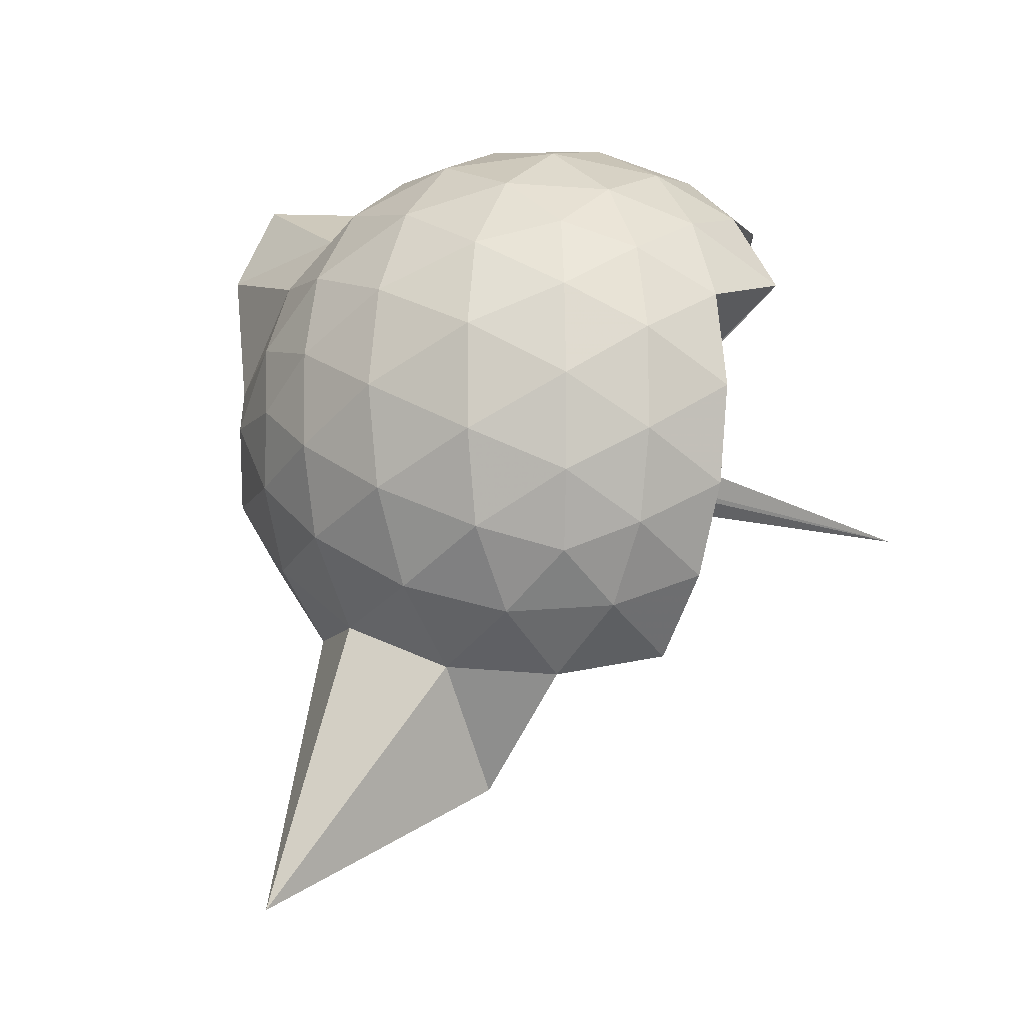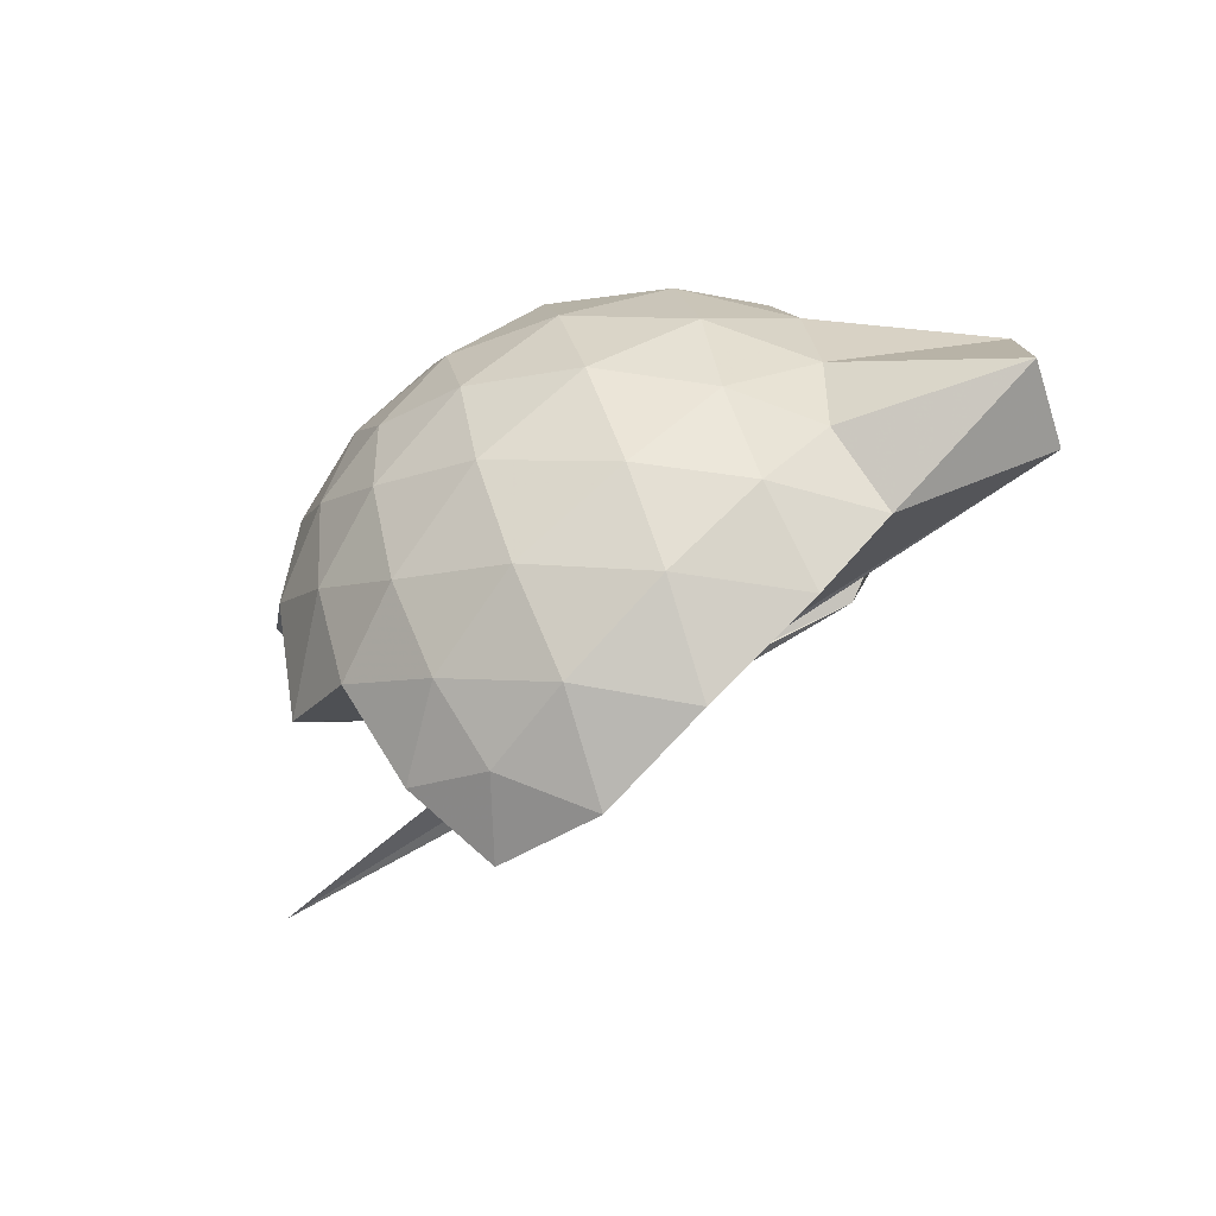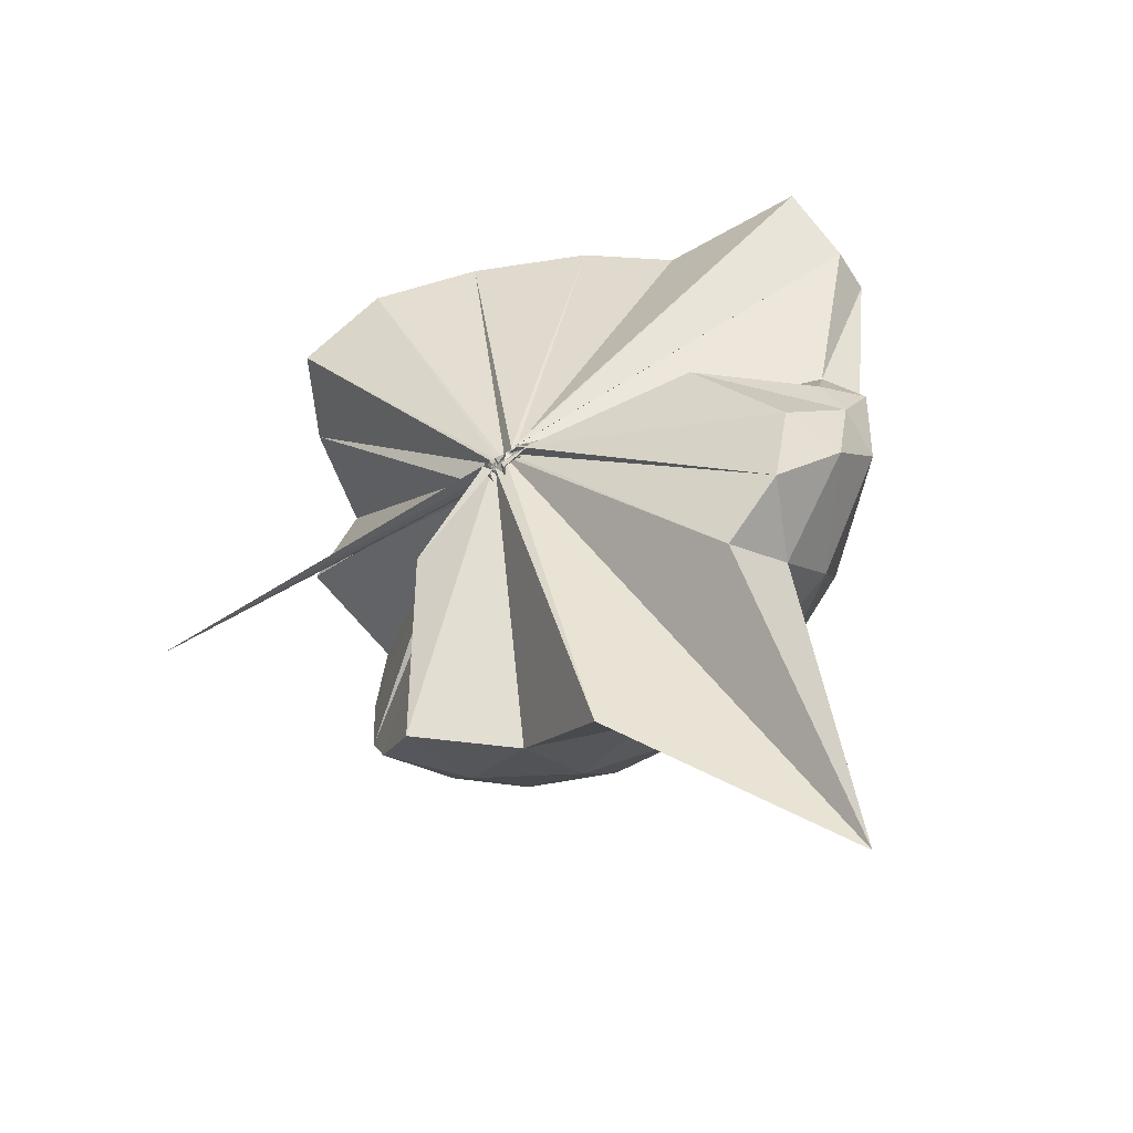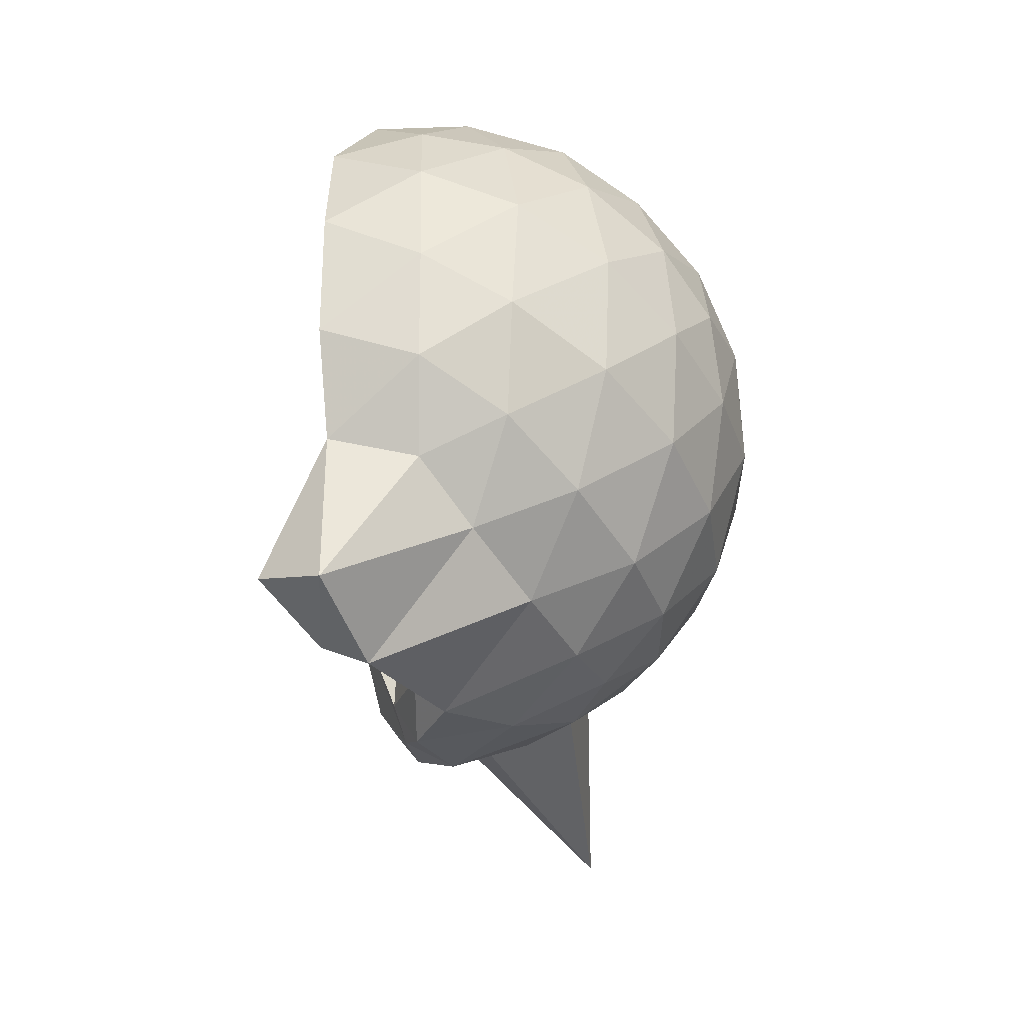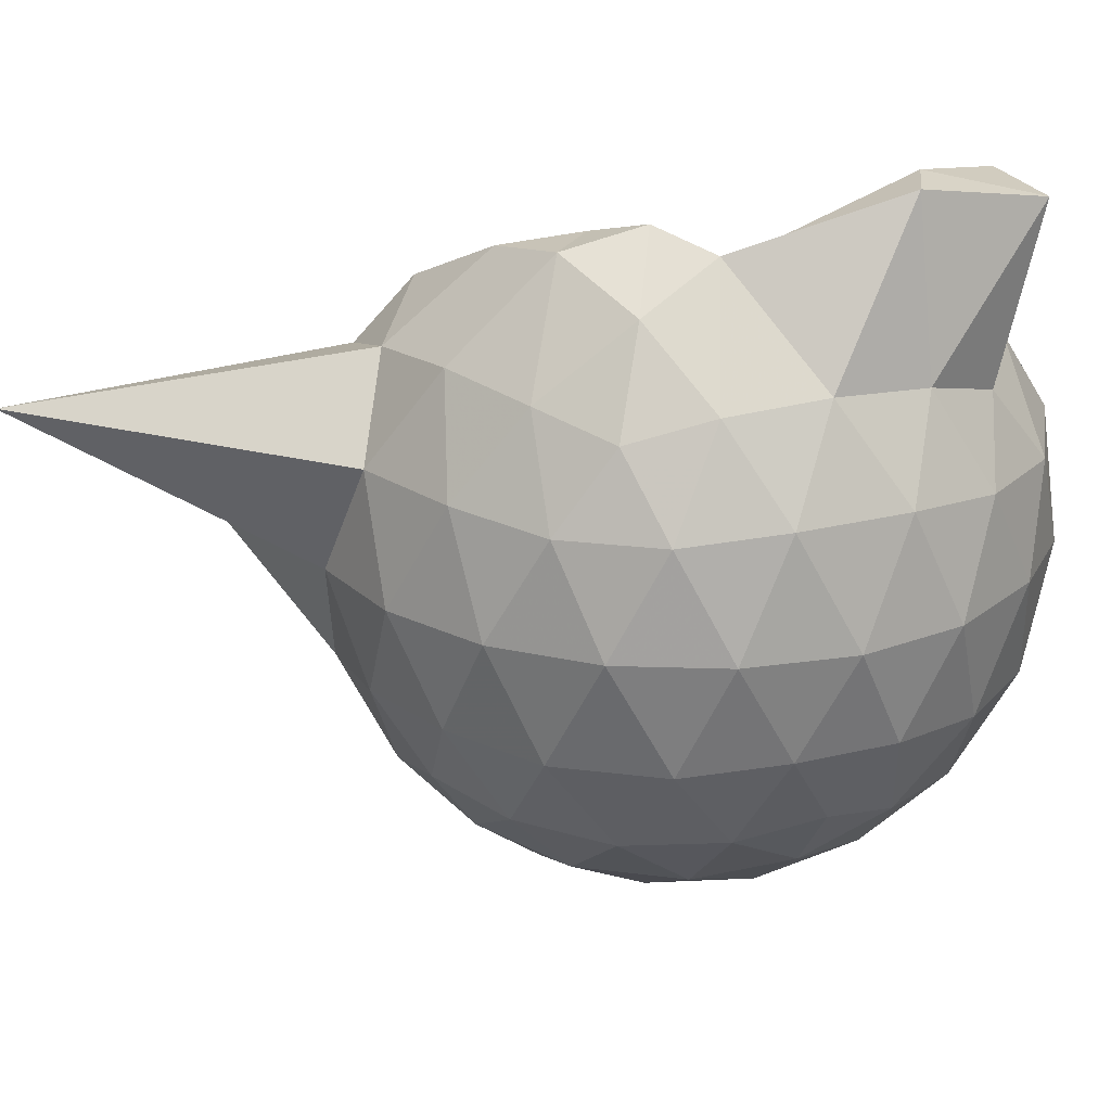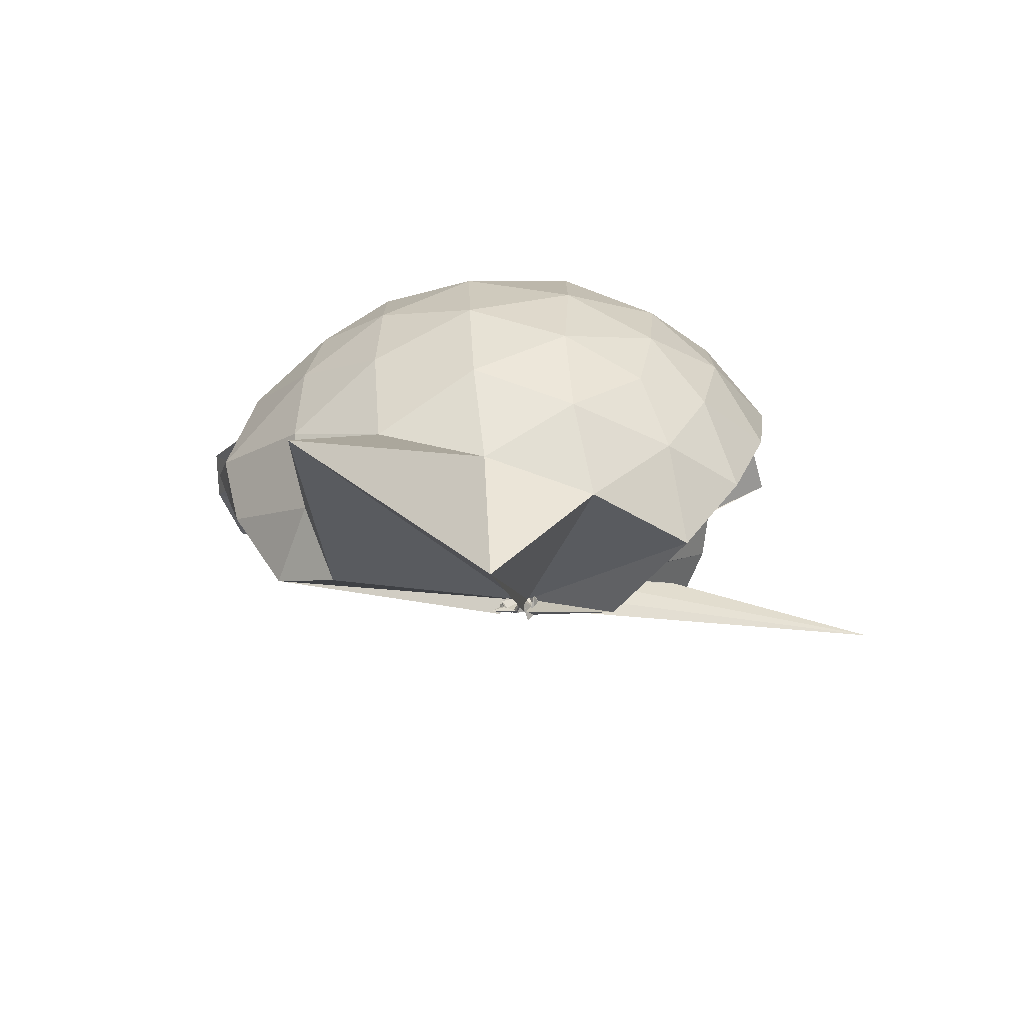
<metadata>
{"format":"obj","ext":"obj","renderer":"f3d","projection":"perspective","resolution":1024,"background":"white","views":[{"elev":-10.7,"azim":122.7,"up":"+Y"},{"elev":76.2,"azim":-108.0,"up":"+Y"},{"elev":-63.8,"azim":-53.4,"up":"+Y"},{"elev":59.1,"azim":27.3,"up":"+Y"},{"elev":23.1,"azim":102.5,"up":"+Z"},{"elev":-76.0,"azim":97.5,"up":"+Y"}]}
</metadata>
<code>
v -0.009457 -0.3622 0.8966
v 0.004955 -0.3585 0.7012
v 0.8796 -0.2607 1.378
v 0.8115 -0.03755 1.44
v 0.6745 0.2041 1.461
v 0.4847 0.414 1.436
v 0.2915 0.5487 1.375
v 0.04804 0.5517 1.442
v -0.02859 -0.342 0.8925
v -0.0119 -0.359 0.8857
v -0.02559 -0.365 0.882
v -0.03541 -0.3738 0.8798
v -0.0484 -0.3895 0.8752
v -0.01449 -0.4014 0.8701
v -0.0281 -0.4375 0.9121
v -0.04152 -0.4652 0.9062
v -0.05031 -0.4615 0.954
v -0.04187 -0.3884 0.8734
v 0.286 -1.071 1.376
v 0.4861 -0.9375 1.442
v 0.6743 -0.7282 1.465
v 0.8119 -0.4854 1.434
v 0.9588 -0.1185 1.167
v 0.8654 0.1512 1.195
v 0.6806 0.4066 1.196
v 0.4501 0.5793 1.166
v 0.183 0.683 1.165
v -0.1023 0.6636 1.204
v -0.03814 -0.3505 0.8811
v -0.02129 -0.3603 0.8772
v -0.03665 -0.3759 0.871
v -0.02781 -0.3821 0.8719
v -0.04728 -0.3913 0.8682
v -0.03363 -0.399 0.86
v -0.06845 -0.4495 0.8869
v -0.05055 -0.4946 0.8669
v -0.0615 -0.4808 0.8659
v -0.04144 -0.3915 0.8616
v 0.8699 -1.8 1.346
v 0.6806 -0.9342 1.189
v 0.8636 -0.6752 1.189
v 0.9579 -0.4062 1.165
v 0.9639 0.04138 0.8835
v 0.8268 0.3157 0.8835
v 0.6086 0.5322 0.8839
v 0.3205 0.6715 0.8883
v 0.03907 0.7184 0.8884
v -0.27 0.6713 0.8822
v -0.01653 -0.3647 0.8439
v -0.03683 -0.3734 0.8405
v -0.03059 -0.3811 0.8401
v -0.05487 -0.3924 0.8369
v -0.01861 -0.4055 0.8334
v -0.04072 -0.4082 0.8338
v -0.01638 -0.497 0.8477
v -0.02255 -0.4851 0.8429
v -0.06077 -0.4829 0.8433
v 0.3418 -1.429 0.8907
v 0.6007 -1.068 0.8779
v 0.8229 -0.8466 0.883
v 0.9625 -0.5689 0.8815
v 1.012 -0.2638 0.8823
v 0.8647 0.1684 0.6006
v 0.697 0.4021 0.5982
v 0.4622 0.5648 0.5729
v 0.1769 0.6586 0.5735
v -0.1186 0.6671 0.5986
v -0.4116 0.5689 0.596
v -0.03226 -0.3703 0.8313
v -0.04907 -0.3845 0.8269
v -0.05219 -0.3871 0.8306
v -0.01762 -0.4013 0.8282
v -0.03781 -0.4005 0.8227
v -0.06023 -0.4431 0.8113
v -0.08924 -0.4871 0.8336
v -0.06073 -0.4863 0.8337
v -0.04647 -0.3928 0.8287
v 0.4518 -1.095 0.5725
v 0.6955 -0.9302 0.5981
v 0.8642 -0.6981 0.5961
v 0.9478 -0.4235 0.5696
v 0.9486 -0.1063 0.5706
v 0.7192 0.2375 0.3875
v 0.5321 0.3791 0.3301
v 0.2673 0.4979 0.3054
v 0.005469 0.5514 0.3277
v -0.236 0.5437 0.3865
v -0.4256 0.4111 0.3333
v -0.0425 -0.3789 0.8198
v -0.05667 -0.3912 0.8172
v -0.01916 -0.4023 0.8174
v -0.02961 -0.397 0.7845
v -0.03423 -0.437 0.8037
v -0.01858 -0.456 0.8043
v -0.07833 -0.4691 0.8143
v -0.03692 -0.6913 0.5551
v 0.2525 -1.037 0.3136
v 0.5272 -0.9114 0.3285
v 0.7153 -0.7685 0.3843
v 0.7949 -0.5458 0.328
v 0.8295 -0.2663 0.3054
v 0.7966 0.0148 0.3303
v 0.7055 -0.2503 1.629
v 0.549 -0.08945 1.745
v 0.4176 0.3582 1.898
v 0.2725 0.6492 1.859
v 0.08511 0.5026 1.876
v -0.04033 -0.3542 0.8958
v -0.02157 -0.3622 0.8893
v -0.03159 -0.3712 0.8868
v -0.04419 -0.3874 0.8814
v -0.03567 -0.4398 0.914
v -0.04291 -0.4505 0.9147
v -0.06568 -0.4549 0.9256
v 0.2623 -0.9129 1.56
v 0.4143 -0.6664 1.696
v 0.5598 -0.4778 1.733
v 0.4773 -0.2716 1.792
v 0.4242 -0.09281 1.692
v 0.2783 0.3432 1.908
v -0.03532 -0.3511 0.9028
v -0.01545 -0.3549 0.8996
v -0.02034 -0.3549 0.9355
v -0.04952 -0.4134 0.9328
v -0.04098 -0.4173 0.926
v 0.2489 -0.6032 1.63
v 0.409 -0.4374 1.745
v 0.353 -0.3127 1.705
v -0.03493 -0.3508 0.9009
v -0.01212 -0.361 0.8961
v -0.01244 -0.3622 0.9419
v 0.06951 -0.3794 1.443
v 0.6001 0.1534 0.1944
v 0.3589 0.2821 0.1325
v 0.09821 0.3658 0.1216
v -0.1895 0.4061 0.1932
v -0.03389 -0.3714 0.8138
v -0.04925 -0.3837 0.8119
v -0.01236 -0.3817 0.7655
v -0.02972 -0.4019 0.772
v -0.07129 -0.4384 0.7977
v -0.05754 -0.429 0.7903
v 0.00857 -0.4517 0.6647
v 0.3564 -0.8166 0.1305
v 0.5994 -0.6843 0.1932
v 0.6531 -0.4194 0.1303
v 0.6542 -0.1136 0.1307
v 0.4245 0.02231 0.02233
v 0.1045 0.1221 -0.02514
v -0.02846 -0.3347 0.7069
v -0.02044 -0.3584 0.7164
v -0.004085 -0.3742 0.7423
v -0.2273 -0.6634 -0.2357
v -0.02853 -0.3837 0.7395
v 0.01467 -0.3622 0.7137
v 0.421 -0.5569 0.0206
v 0.4406 -0.2667 -0.0183
v -0.01071 -0.3443 0.6913
v -0.02266 -0.358 0.6903
v -0.0009095 -0.3614 0.6896
v -0.05314 -0.392 0.3467
v -0.02612 -0.3525 0.6935
f 3 23 4
f 4 23 24
f 4 24 5
f 5 24 25
f 5 25 6
f 6 25 26
f 6 26 7
f 7 26 27
f 7 27 8
f 8 27 28
f 8 28 9
f 9 28 29
f 9 29 10
f 10 29 30
f 10 30 11
f 11 30 31
f 11 31 12
f 12 31 32
f 12 32 13
f 13 32 33
f 13 33 14
f 14 33 34
f 14 34 15
f 15 34 35
f 15 35 16
f 16 35 36
f 16 36 17
f 17 36 37
f 17 37 18
f 18 37 38
f 18 38 19
f 19 38 39
f 19 39 20
f 20 39 40
f 20 40 21
f 21 40 41
f 21 41 22
f 22 41 42
f 22 42 3
f 3 42 23
f 23 43 24
f 24 43 44
f 24 44 25
f 25 44 45
f 25 45 26
f 26 45 46
f 26 46 27
f 27 46 47
f 27 47 28
f 28 47 48
f 28 48 29
f 29 48 49
f 29 49 30
f 30 49 50
f 30 50 31
f 31 50 51
f 31 51 32
f 32 51 52
f 32 52 33
f 33 52 53
f 33 53 34
f 34 53 54
f 34 54 35
f 35 54 55
f 35 55 36
f 36 55 56
f 36 56 37
f 37 56 57
f 37 57 38
f 38 57 58
f 38 58 39
f 39 58 59
f 39 59 40
f 40 59 60
f 40 60 41
f 41 60 61
f 41 61 42
f 42 61 62
f 42 62 23
f 23 62 43
f 43 63 44
f 44 63 64
f 44 64 45
f 45 64 65
f 45 65 46
f 46 65 66
f 46 66 47
f 47 66 67
f 47 67 48
f 48 67 68
f 48 68 49
f 49 68 69
f 49 69 50
f 50 69 70
f 50 70 51
f 51 70 71
f 51 71 52
f 52 71 72
f 52 72 53
f 53 72 73
f 53 73 54
f 54 73 74
f 54 74 55
f 55 74 75
f 55 75 56
f 56 75 76
f 56 76 57
f 57 76 77
f 57 77 58
f 58 77 78
f 58 78 59
f 59 78 79
f 59 79 60
f 60 79 80
f 60 80 61
f 61 80 81
f 61 81 62
f 62 81 82
f 62 82 43
f 43 82 63
f 63 83 64
f 64 83 84
f 64 84 65
f 65 84 85
f 65 85 66
f 66 85 86
f 66 86 67
f 67 86 87
f 67 87 68
f 68 87 88
f 68 88 69
f 69 88 89
f 69 89 70
f 70 89 90
f 70 90 71
f 71 90 91
f 71 91 72
f 72 91 92
f 72 92 73
f 73 92 93
f 73 93 74
f 74 93 94
f 74 94 75
f 75 94 95
f 75 95 76
f 76 95 96
f 76 96 77
f 77 96 97
f 77 97 78
f 78 97 98
f 78 98 79
f 79 98 99
f 79 99 80
f 80 99 100
f 80 100 81
f 81 100 101
f 81 101 82
f 82 101 102
f 82 102 63
f 63 102 83
f 103 104 118
f 104 119 118
f 104 105 119
f 105 120 119
f 105 106 120
f 106 107 120
f 107 121 120
f 107 108 121
f 108 122 121
f 108 109 122
f 109 110 122
f 110 123 122
f 110 111 123
f 111 124 123
f 111 112 124
f 112 113 124
f 113 125 124
f 113 114 125
f 114 126 125
f 114 115 126
f 115 116 126
f 116 127 126
f 116 117 127
f 117 118 127
f 117 103 118
f 118 119 128
f 119 129 128
f 119 120 129
f 120 121 129
f 121 130 129
f 121 122 130
f 122 123 130
f 123 131 130
f 123 124 131
f 124 125 131
f 125 132 131
f 125 126 132
f 126 127 132
f 127 128 132
f 127 118 128
f 133 148 134
f 134 148 149
f 134 149 135
f 135 149 150
f 135 150 136
f 136 150 137
f 137 150 151
f 137 151 138
f 138 151 152
f 138 152 139
f 139 152 140
f 140 152 153
f 140 153 141
f 141 153 154
f 141 154 142
f 142 154 143
f 143 154 155
f 143 155 144
f 144 155 156
f 144 156 145
f 145 156 146
f 146 156 157
f 146 157 147
f 147 157 148
f 147 148 133
f 148 158 149
f 149 158 159
f 149 159 150
f 150 159 151
f 151 159 160
f 151 160 152
f 152 160 153
f 153 160 161
f 153 161 154
f 154 161 155
f 155 161 162
f 155 162 156
f 156 162 157
f 157 162 158
f 157 158 148
f 3 4 103
f 103 4 104
f 4 5 104
f 104 5 105
f 5 6 105
f 105 6 106
f 6 7 106
f 7 8 106
f 106 8 107
f 8 9 107
f 107 9 108
f 9 10 108
f 108 10 109
f 10 11 109
f 11 12 109
f 109 12 110
f 12 13 110
f 110 13 111
f 13 14 111
f 111 14 112
f 14 15 112
f 15 16 112
f 112 16 113
f 16 17 113
f 113 17 114
f 17 18 114
f 114 18 115
f 18 19 115
f 19 20 115
f 115 20 116
f 20 21 116
f 116 21 117
f 21 22 117
f 117 22 103
f 22 3 103
f 83 133 84
f 84 133 134
f 84 134 85
f 85 134 135
f 85 135 86
f 86 135 136
f 86 136 87
f 87 136 88
f 88 136 137
f 88 137 89
f 89 137 138
f 89 138 90
f 90 138 139
f 90 139 91
f 91 139 92
f 92 139 140
f 92 140 93
f 93 140 141
f 93 141 94
f 94 141 142
f 94 142 95
f 95 142 96
f 96 142 143
f 96 143 97
f 97 143 144
f 97 144 98
f 98 144 145
f 98 145 99
f 99 145 100
f 100 145 146
f 100 146 101
f 101 146 147
f 101 147 102
f 102 147 133
f 102 133 83
f 128 129 1
f 129 130 1
f 130 131 1
f 131 132 1
f 132 128 1
f 159 158 2
f 160 159 2
f 161 160 2
f 162 161 2
f 158 162 2

</code>
